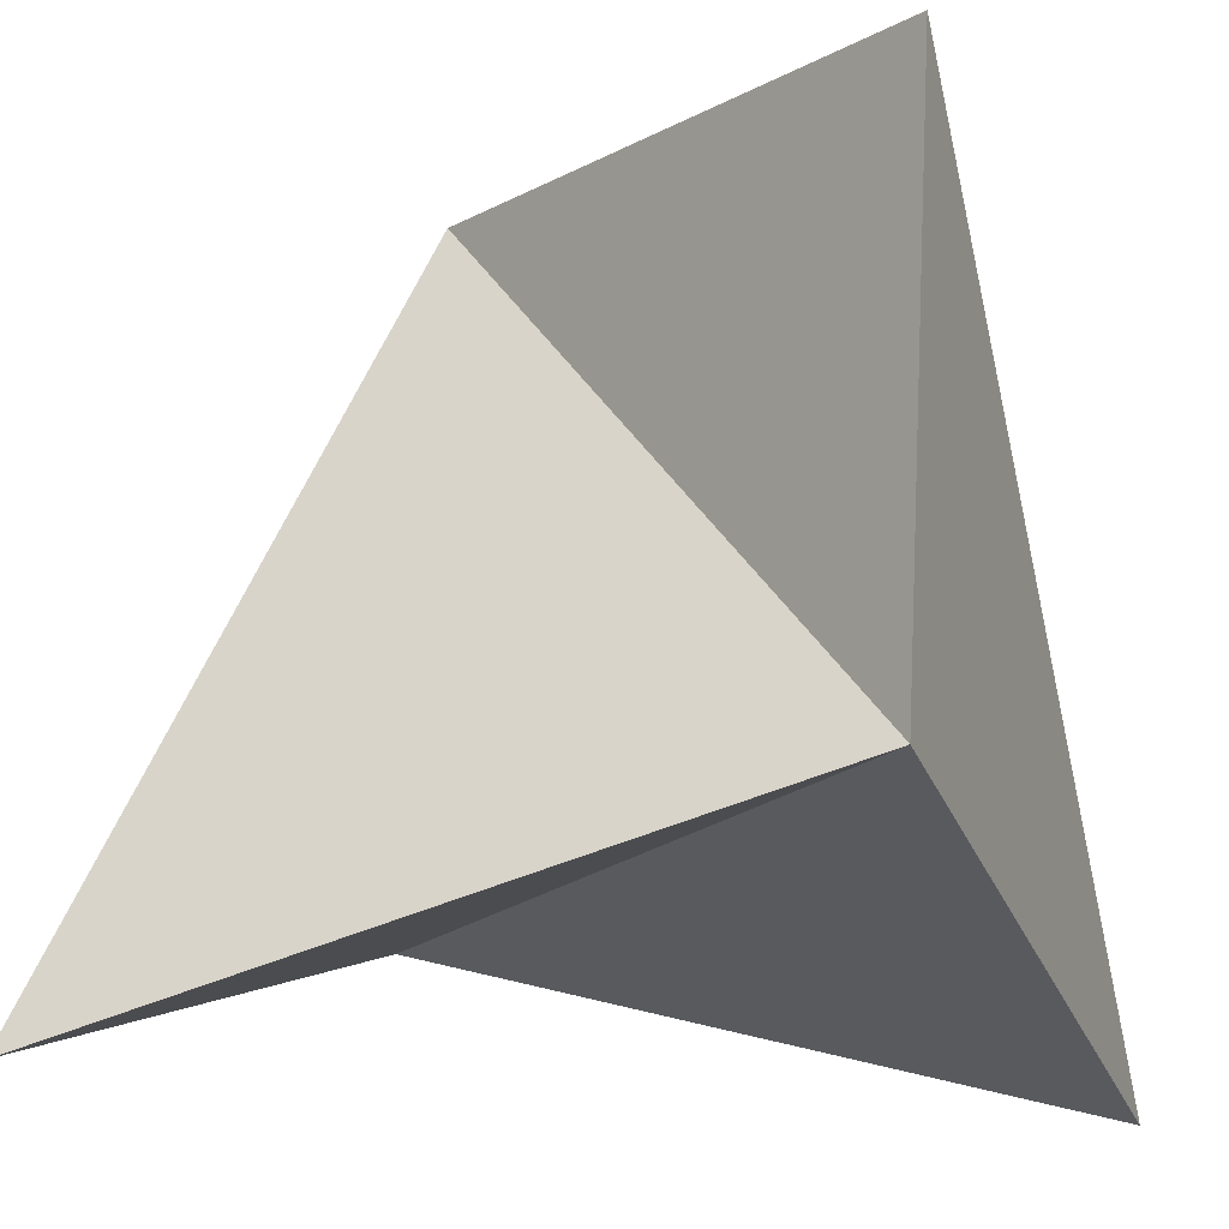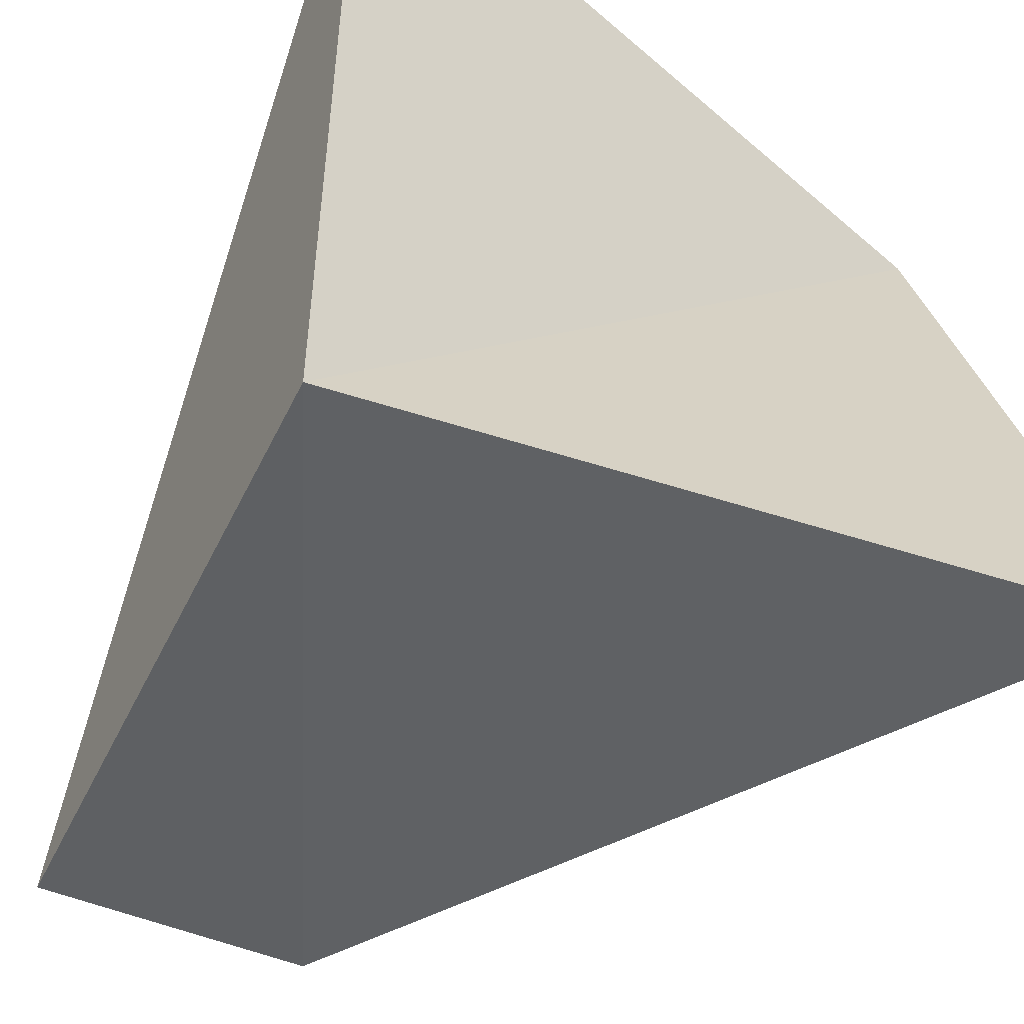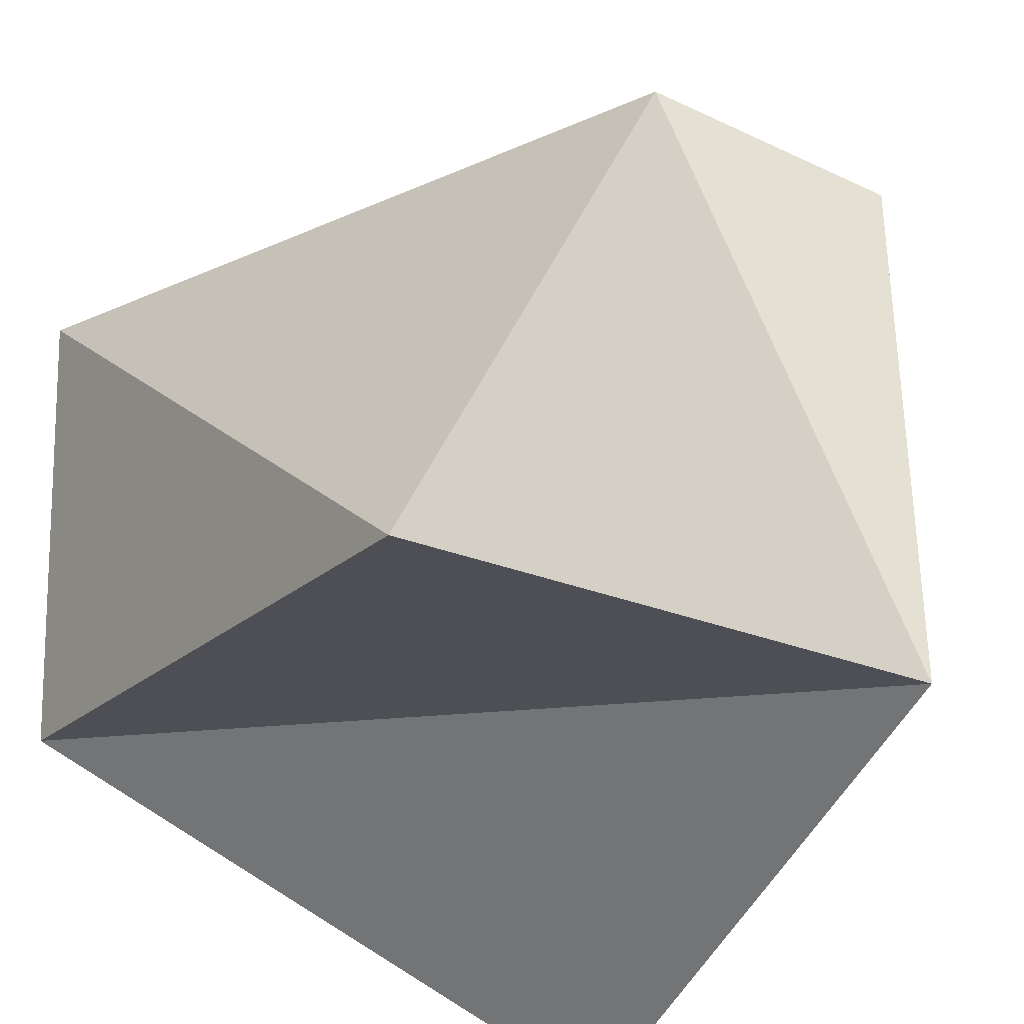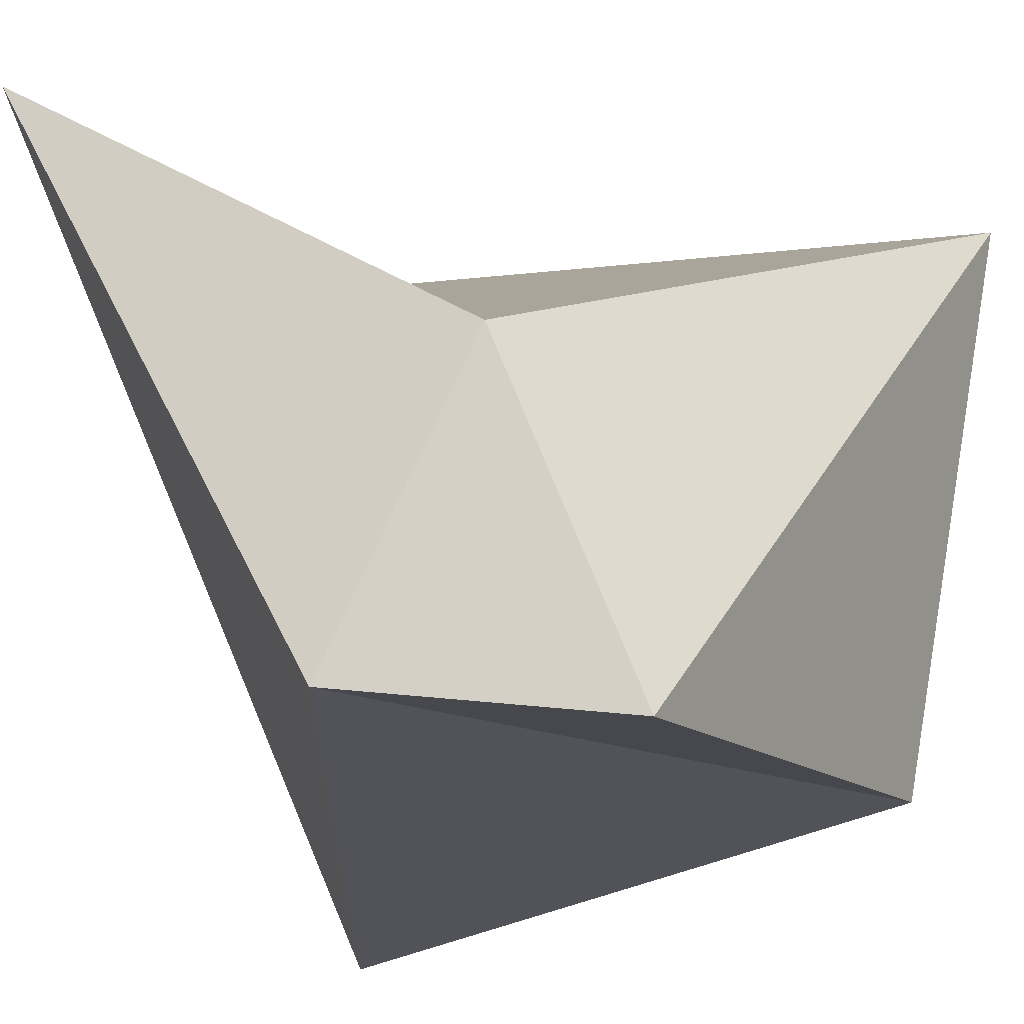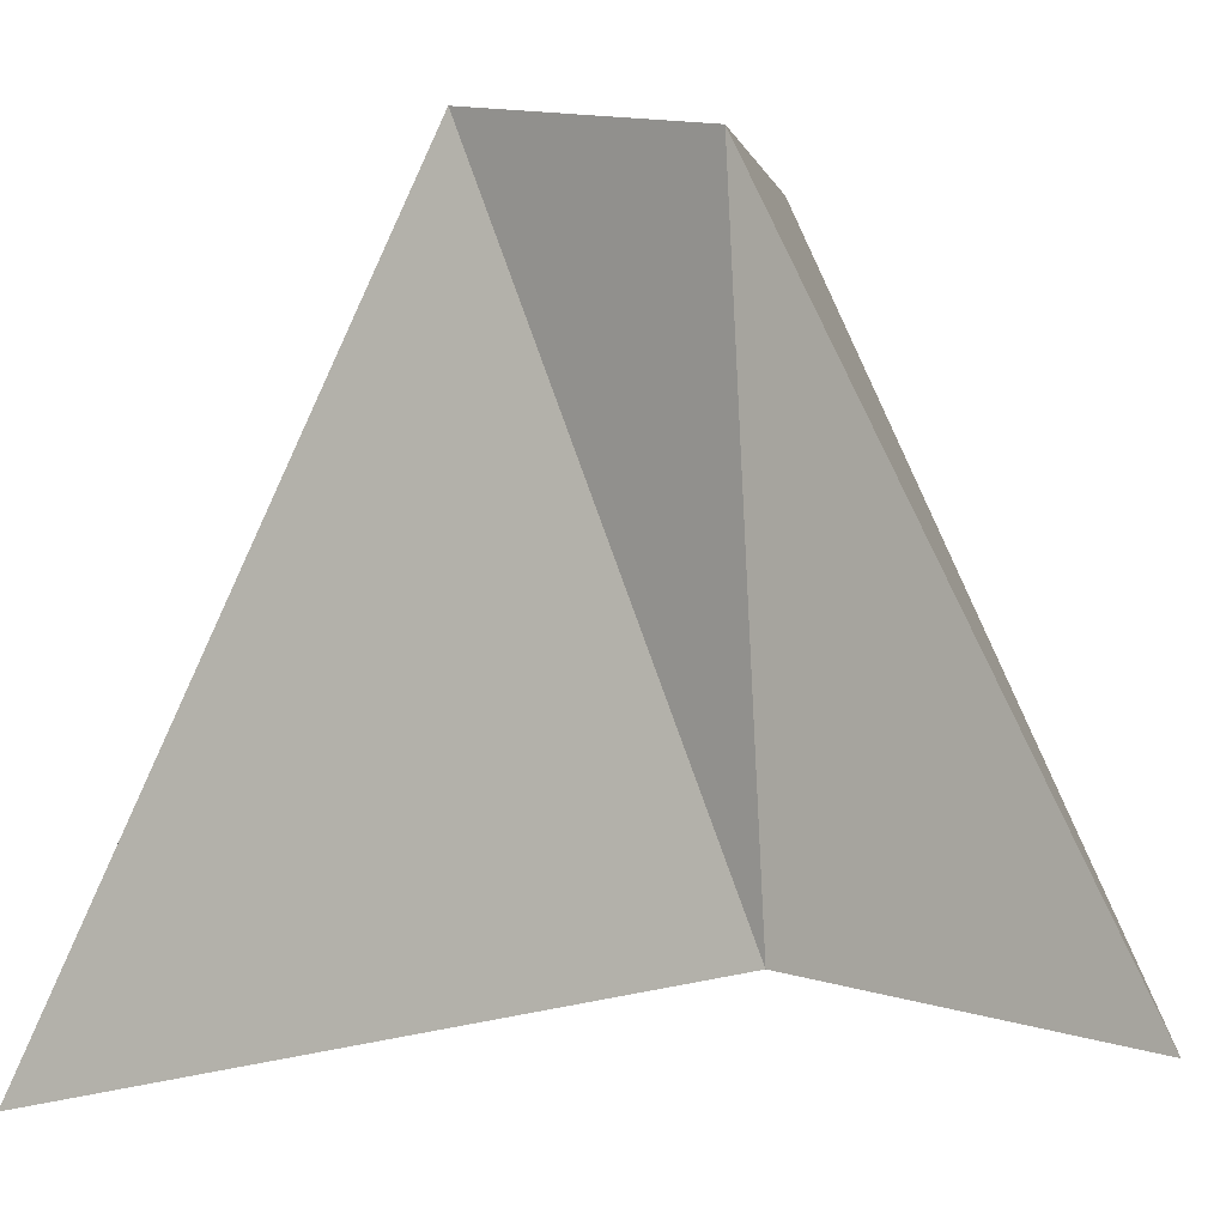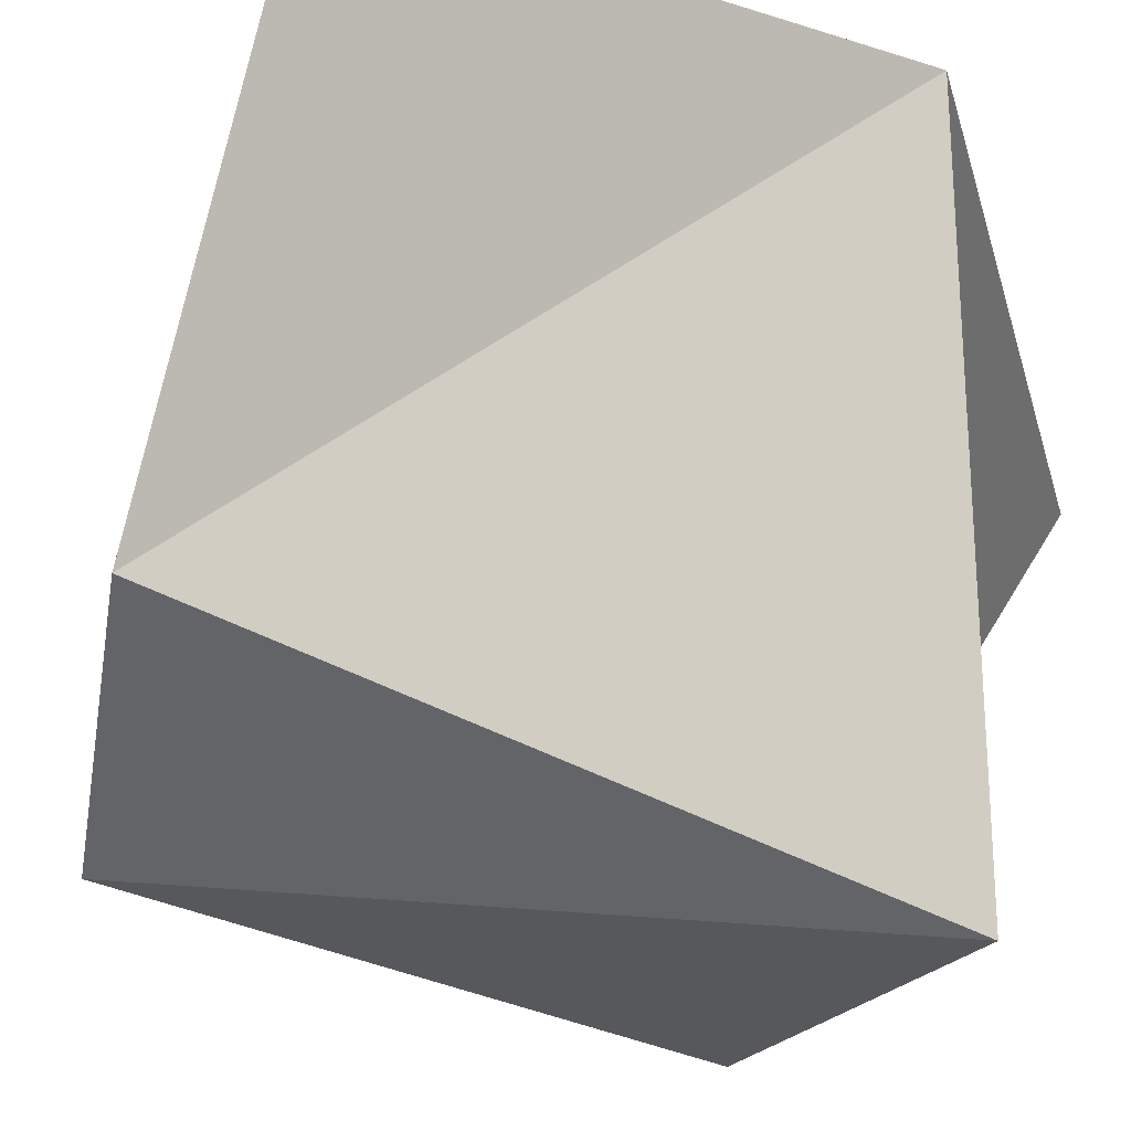
<metadata>
{"format":"obj","ext":"obj","renderer":"f3d","projection":"perspective","resolution":1024,"background":"white","views":[{"elev":-15.7,"azim":18.9,"up":"+Y"},{"elev":-50.1,"azim":-27.5,"up":"+Z"},{"elev":-37.0,"azim":145.4,"up":"+Y"},{"elev":-15.9,"azim":-155.4,"up":"+Z"},{"elev":3.8,"azim":-146.4,"up":"+Y"},{"elev":63.4,"azim":-74.0,"up":"+Z"}]}
</metadata>
<code>
o Cube
v 8.98 -0.2529 -7.786
v 8.98 17.71 10.17
v -7.044 18.86 -5.888
v -7.489 3.957 -5.16
v -3.338 18.28 2.53
v -8.98 -0.2529 10.17
v 8.174 4.429 9.627
v -0.3024 19.65 -4.885
f 5 2 8
f 7 2 5
f 6 5 3
f 1 8 2
f 4 3 8
f 6 3 4
f 4 8 1
f 1 2 7
f 5 6 7
f 8 3 5
f 4 7 6
f 4 1 7

</code>
